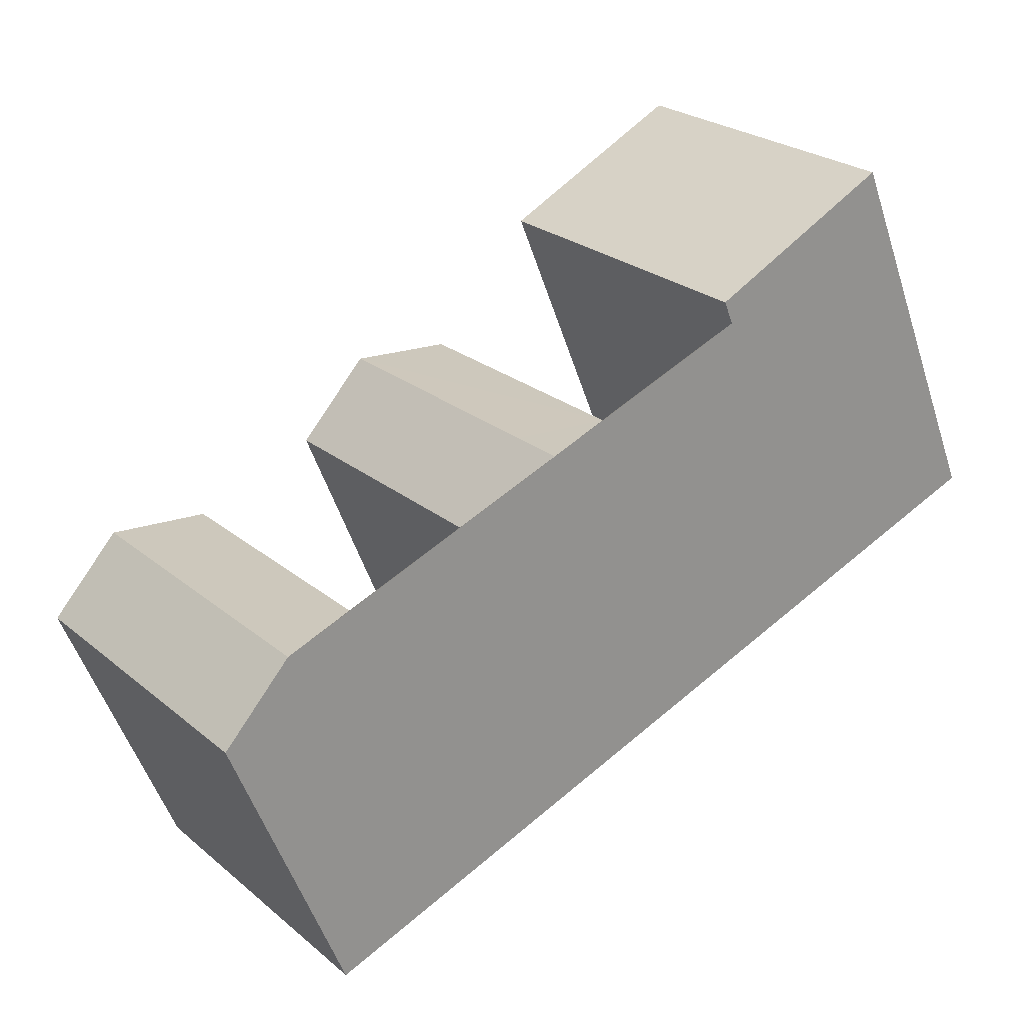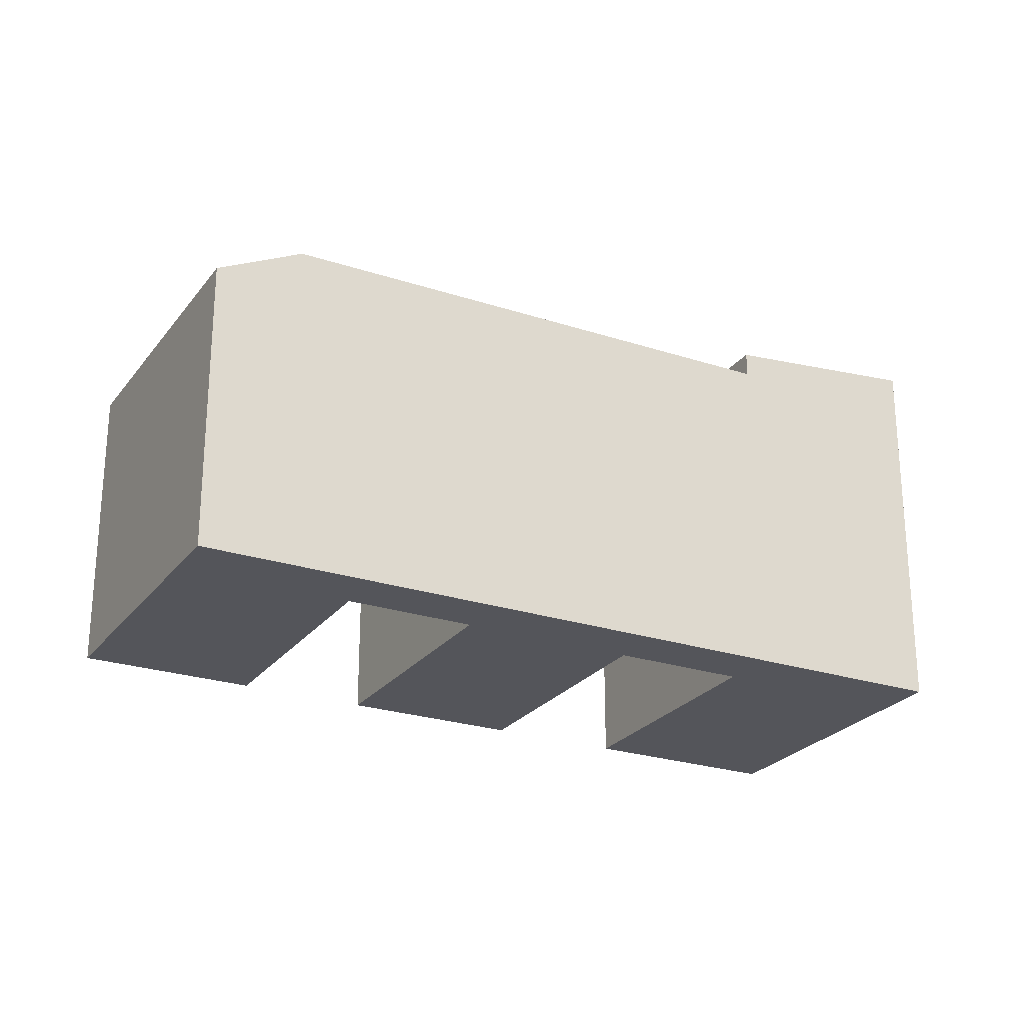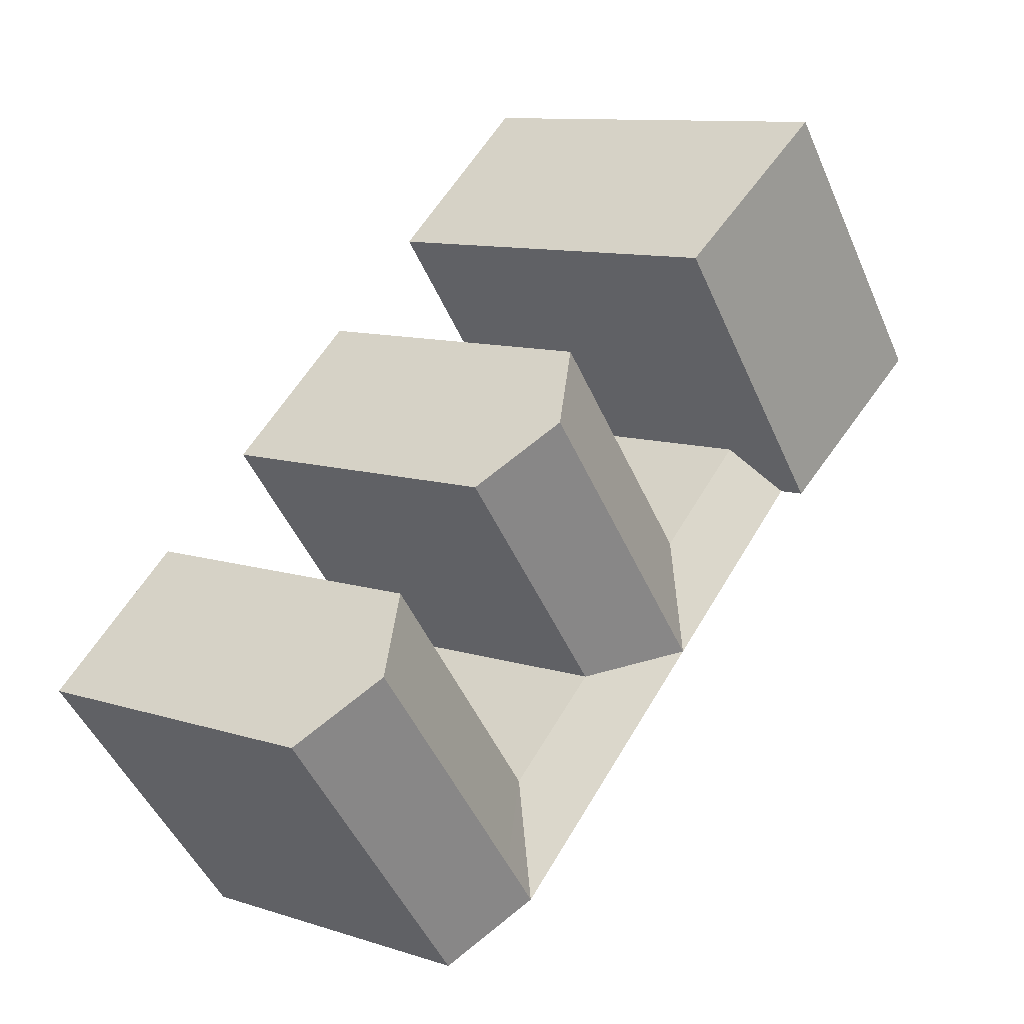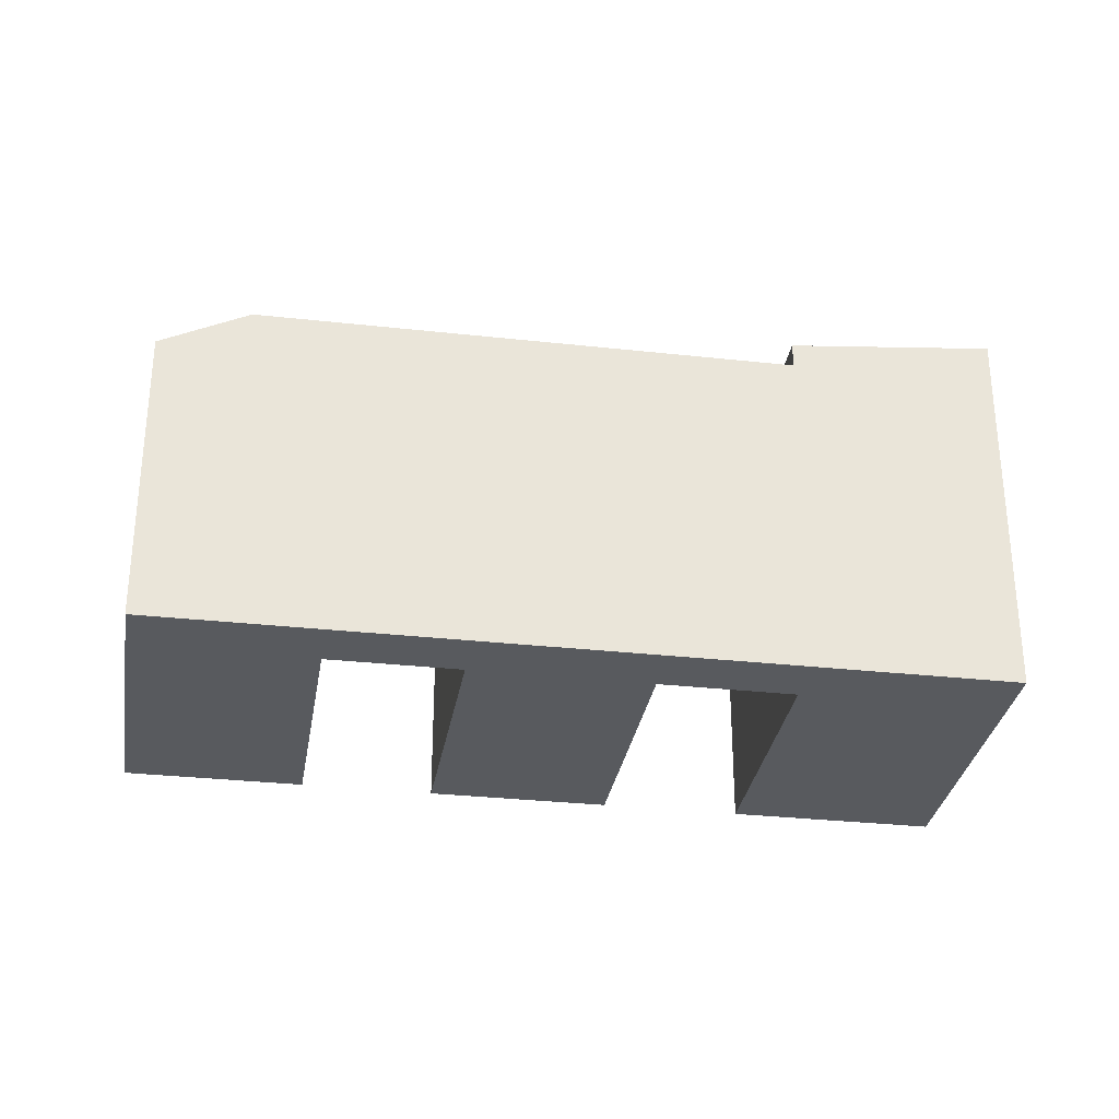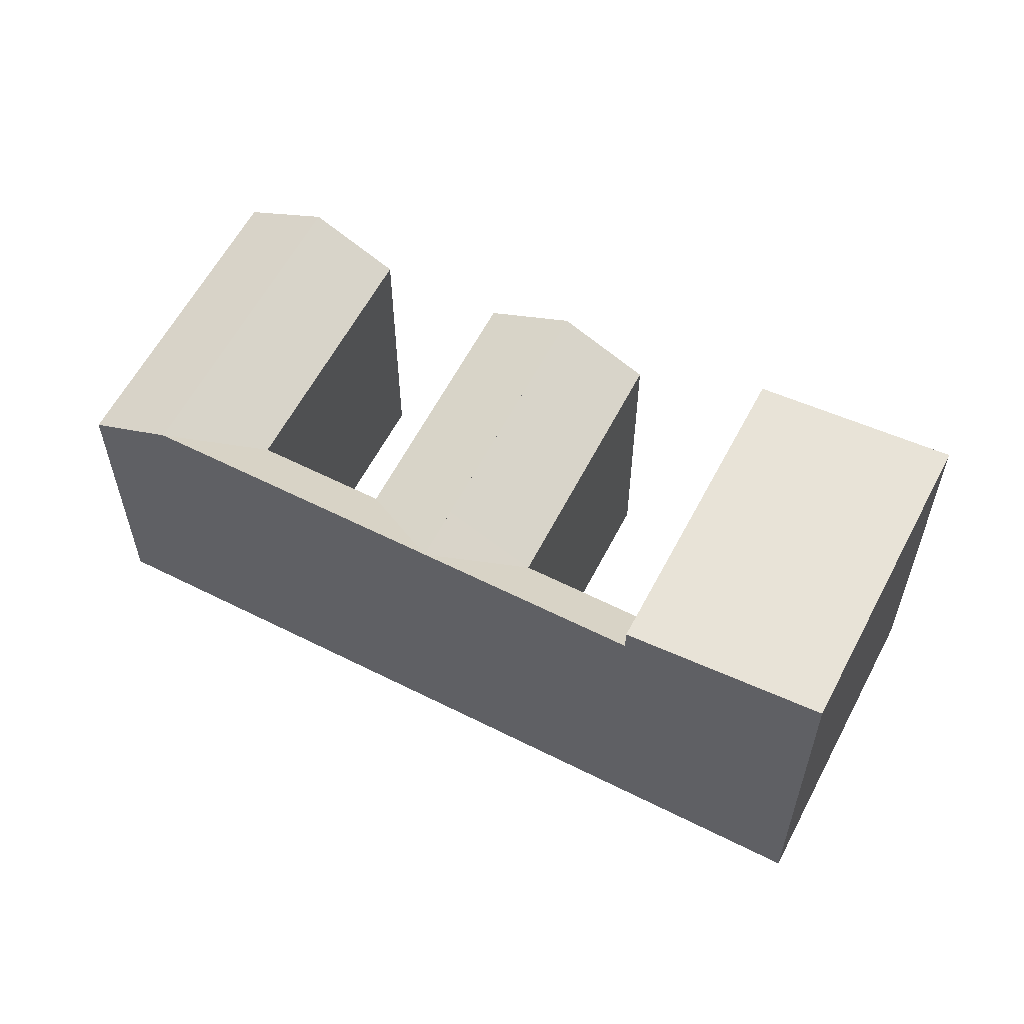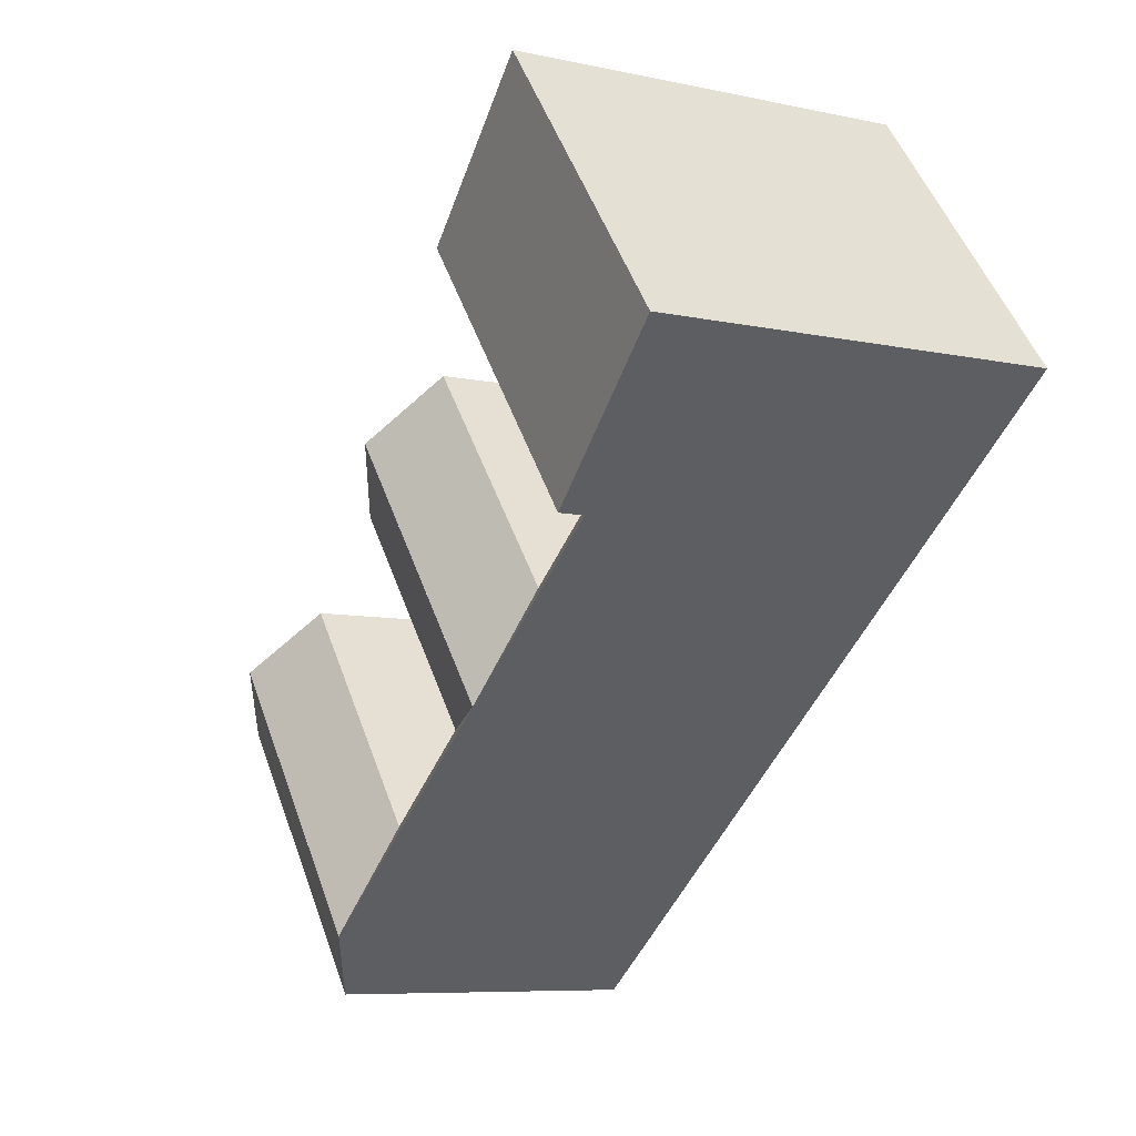
<metadata>
{"format":"obj","ext":"obj","renderer":"f3d","projection":"perspective","resolution":1024,"background":"white","views":[{"elev":-52.7,"azim":-162.1,"up":"+Z"},{"elev":-25.0,"azim":-169.9,"up":"+Y"},{"elev":10.5,"azim":128.9,"up":"+Z"},{"elev":-31.0,"azim":-150.9,"up":"+Y"},{"elev":59.3,"azim":-114.5,"up":"+Y"},{"elev":-7.6,"azim":-121.6,"up":"+Z"}]}
</metadata>
<code>
v  10.26 17.35 -3.903
v  8.23 19.82 -6.454
v  4.115 19.82 -3.227
v  14.3 19.82 -11.21
v  18.36 19.82 -14.4
v  16.32 17.35 -8.654
v  20.38 19.82 -11.84
v  30.1 19.82 0.4816
v  26.04 17.35 3.666
v  24.44 17.35 -15.02
v  22.42 17.35 -17.58
v  34.16 17.35 -2.702
v  20.38 19.82 -11.84
v  2.03 17.35 2.551
v  6.145 19.82 -0.6763
v  15.92 19.82 11.61
v  11.8 17.35 14.83
v  6.145 19.82 -0.6763
v  10.26 17.35 -3.903
v  20.03 17.35 8.38
v  0.000422 19.82 -0.0006276
v  -4.187 17.35 7.426
v  -6.193 19.82 4.856
v  -15.57 22.37 12.21
v  -4.187 21.25 7.425
v  -6.193 21.25 4.856
v  5.477 21.25 19.8
v  -3.903 22.37 27.15
v  -13.57 22.37 14.78
v  18.36 -9.155e-07 -14.4
v  22.42 -9.155e-07 -17.58
v  14.3 -9.155e-07 -11.21
v  8.23 -9.155e-07 -6.454
v  4.115 -9.155e-07 -3.227
v  0 -9.155e-07 -5.606e-23
v  -6.194 -2.974e-16 4.857
v  -15.57 -7.478e-16 12.21
v  30.1 -2.953e-17 0.4822
v  34.16 1.654e-16 -2.702
v  26.04 -2.245e-16 3.666
v  15.92 -7.108e-16 11.61
v  20.03 -5.132e-16 8.38
v  11.8 -9.084e-16 14.84
v  -3.903 -1.663e-15 27.15
v  -13.57 -9.051e-16 14.78
v  5.476 -1.212e-15 19.8
v  -4.187 -4.547e-16 7.426
v  24.44 9.198e-16 -15.02
v  24.44 17.35 -15.02
v  16.32 -9.155e-07 -8.654
v  16.32 17.35 -8.654
v  10.26 2.39e-16 -3.902
v  2.03 -9.155e-07 2.551
v  2.03 17.35 2.551
g defaultobject
f 1 2 3
f 2 1 4
f 4 1 5
f 5 1 6
f 6 7 5
f 7 6 8
f 8 6 9
f 5 10 11
f 10 5 12
f 12 5 13
f 12 13 8
f 14 15 3
f 15 14 16
f 16 14 17
f 18 19 3
f 19 18 16
f 19 16 20
f 21 14 3
f 14 21 22
f 22 21 23
f 24 25 26
f 25 24 27
f 27 24 28
f 28 24 29
f 30 11 31
f 11 30 32
f 11 32 33
f 11 33 34
f 11 34 35
f 11 35 5
f 5 35 36
f 5 36 4
f 4 36 37
f 4 37 2
f 2 37 3
f 3 37 23
f 23 37 24
f 3 23 21
f 23 24 26
f 12 38 39
f 38 12 40
f 40 12 9
f 9 12 8
f 20 41 42
f 41 20 43
f 43 20 17
f 17 20 16
f 37 29 24
f 29 37 28
f 28 37 44
f 44 37 45
f 26 22 23
f 22 26 25
f 22 46 47
f 46 22 25
f 46 25 27
f 11 48 31
f 48 11 10
f 10 11 49
f 9 50 40
f 50 9 51
f 48 12 39
f 12 48 10
f 50 19 52
f 19 50 51
f 19 51 1
f 1 51 6
f 17 53 43
f 53 17 54
f 52 20 42
f 20 52 19
f 53 22 47
f 22 53 54
f 22 54 14
f 46 28 44
f 28 46 27
f 44 47 46
f 47 44 36
f 36 44 37
f 37 44 45
f 41 52 42
f 52 41 43
f 52 43 33
f 33 43 34
f 34 43 53
f 34 53 35
f 35 53 47
f 35 47 36
f 38 48 39
f 48 38 40
f 48 40 31
f 31 40 30
f 30 40 50
f 30 50 32
f 32 50 52
f 32 52 33

</code>
